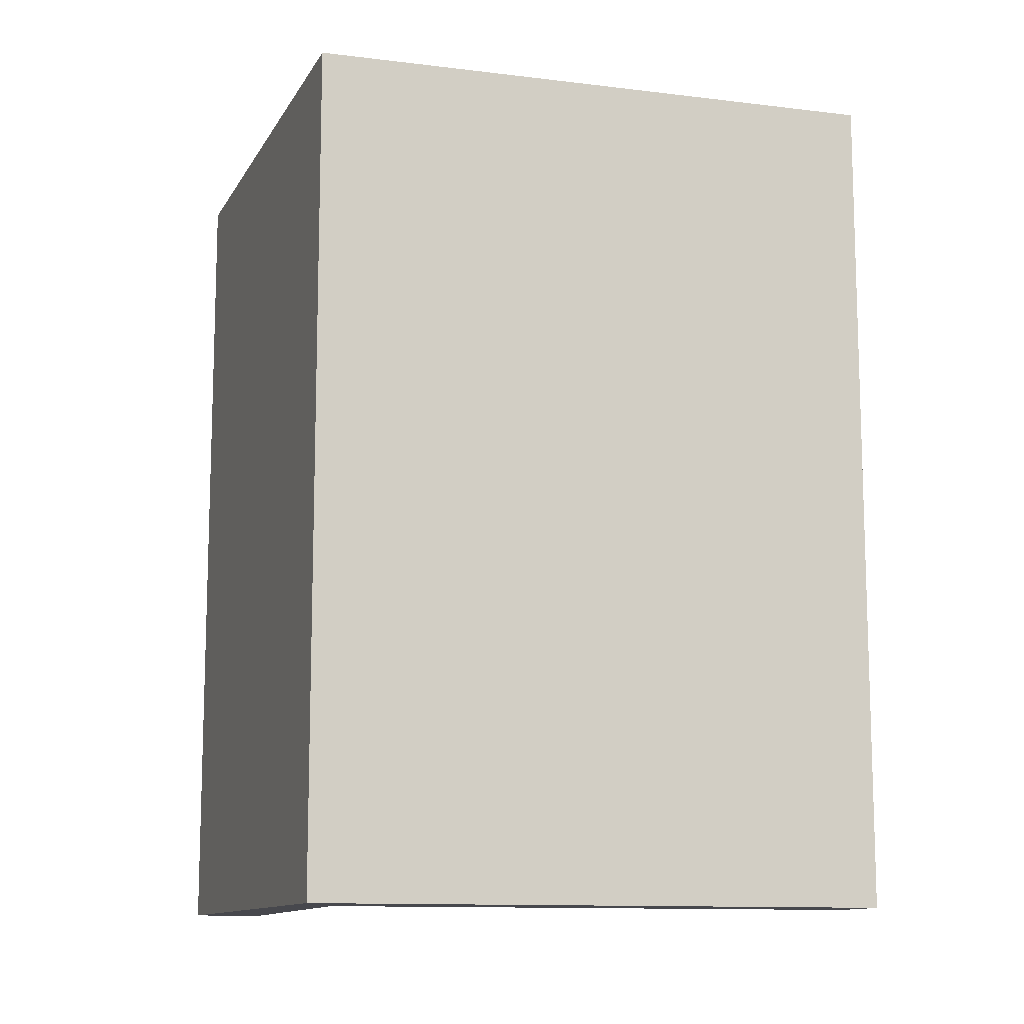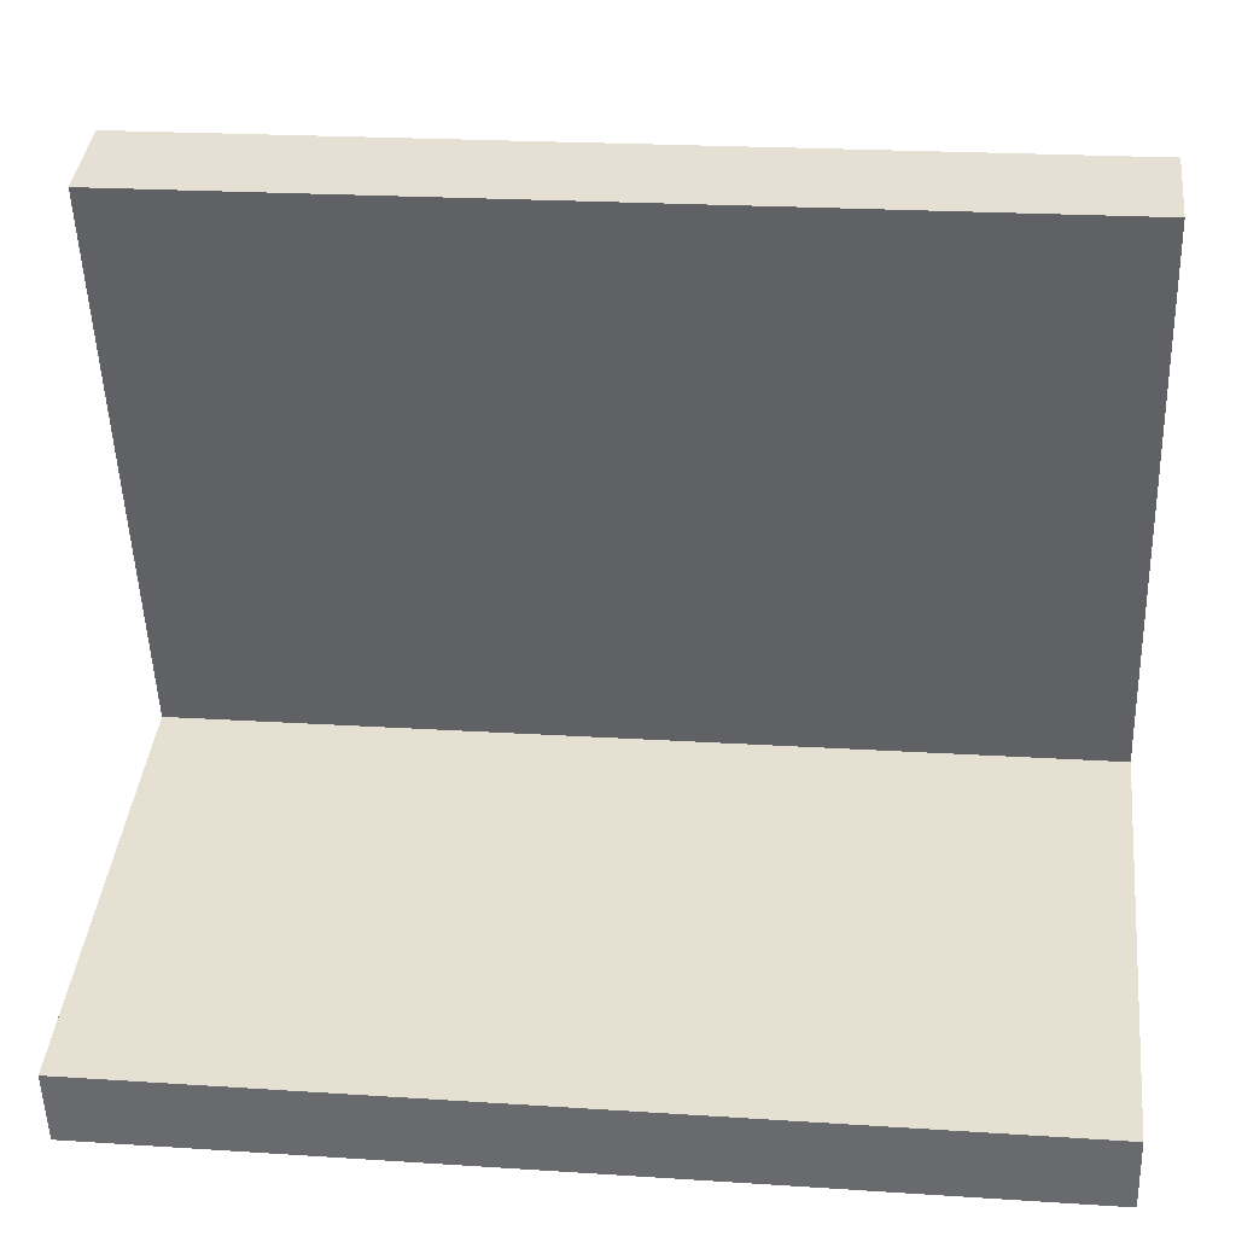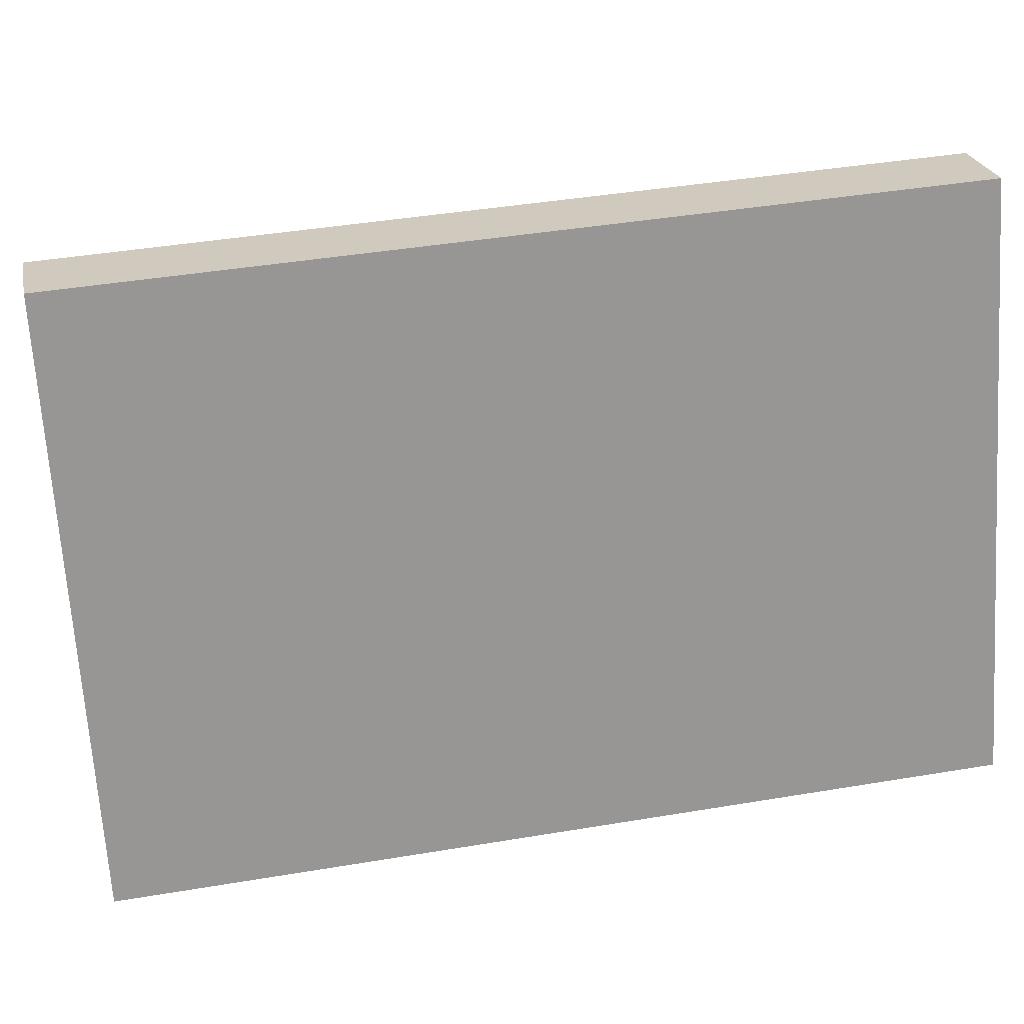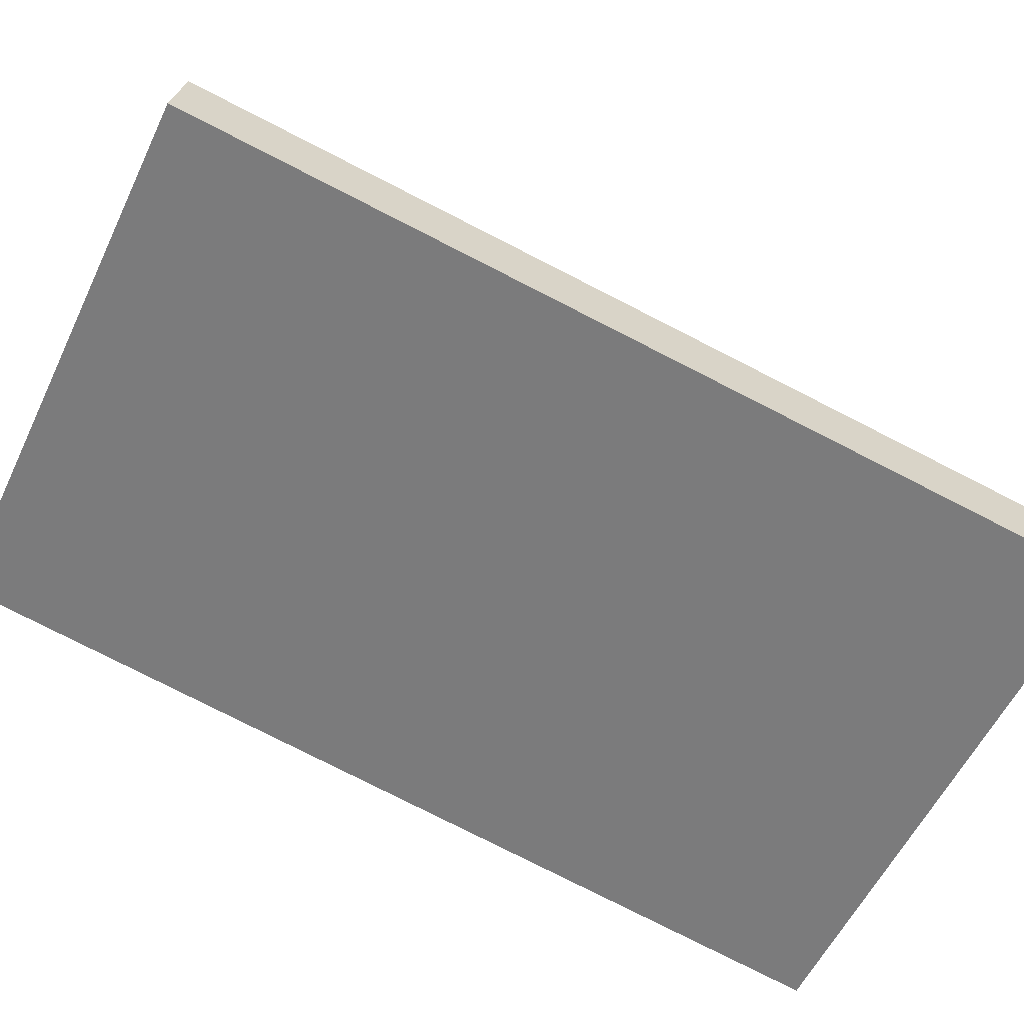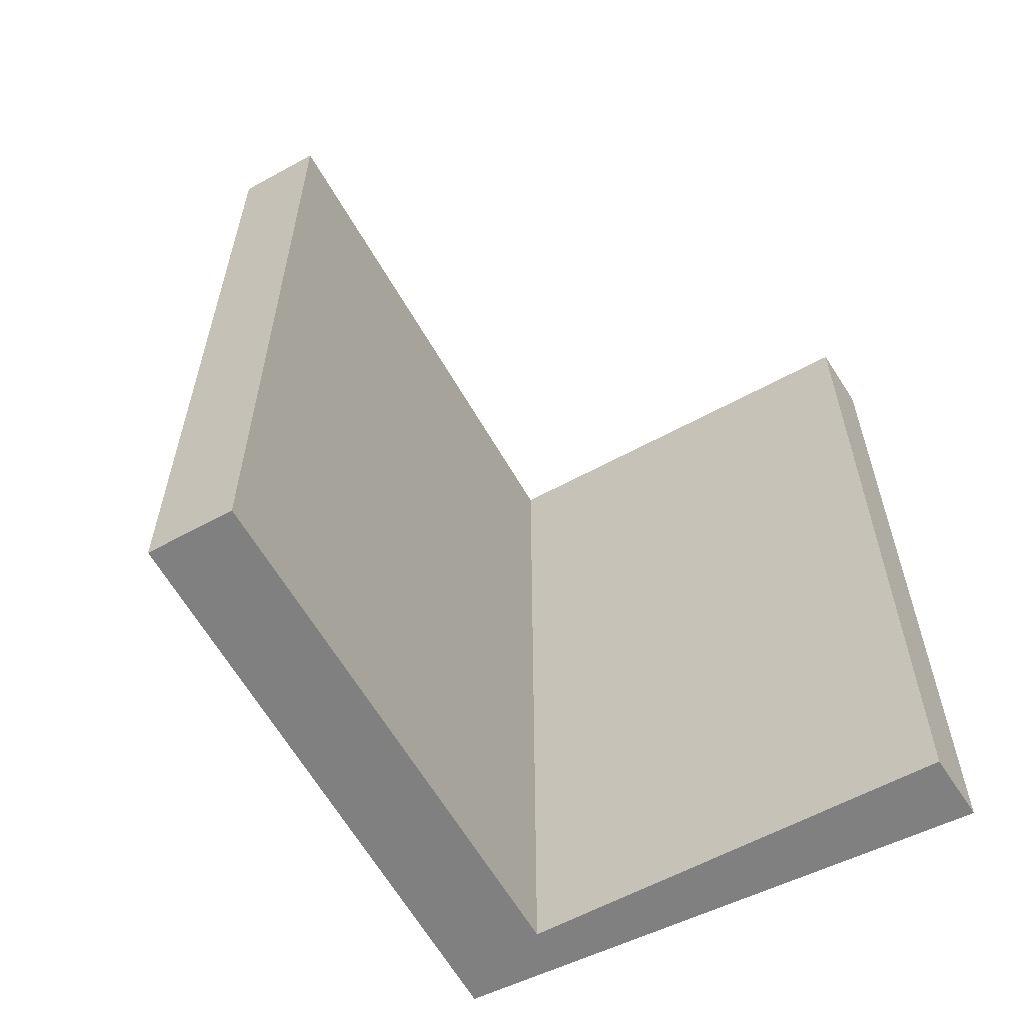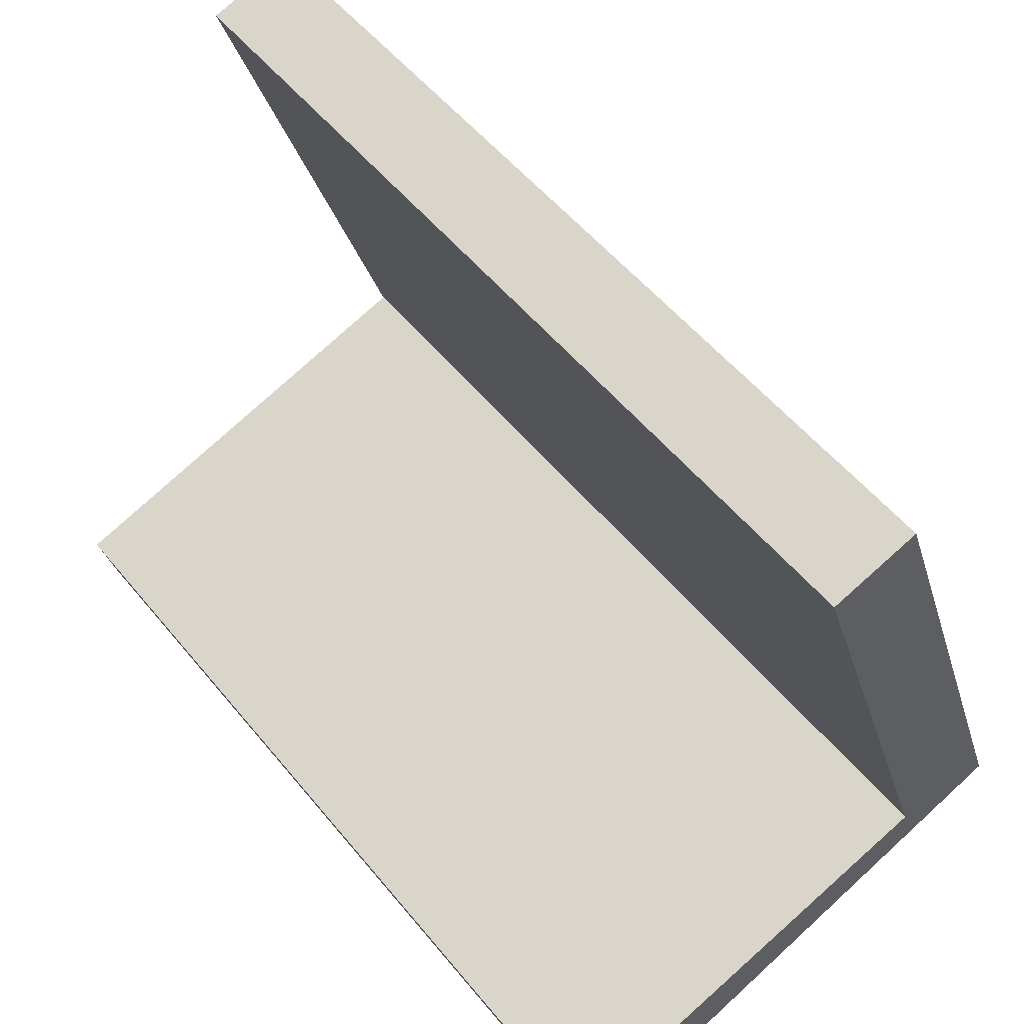
<metadata>
{"format":"obj","ext":"obj","renderer":"f3d","projection":"perspective","resolution":1024,"background":"white","views":[{"elev":-11.7,"azim":-88.0,"up":"+Y"},{"elev":21.5,"azim":96.6,"up":"+Z"},{"elev":41.3,"azim":-101.6,"up":"+Z"},{"elev":-79.0,"azim":63.1,"up":"+Z"},{"elev":-60.0,"azim":47.2,"up":"+Y"},{"elev":53.8,"azim":141.7,"up":"+Z"}]}
</metadata>
<code>
v  3.323 5.787 -1.279
v  0 5.787 3.544e-16
v  3.444 5.787 -0.813
v  0.698 5.787 0.077
v  1.839 5.787 3.599
v  1.275 5.787 3.78
v  3.444 4.978e-17 -0.813
v  3.323 7.832e-17 -1.279
v  1.839 -2.204e-16 3.599
v  0.698 -4.715e-18 0.077
v  0 0 0
v  1.275 -2.315e-16 3.78
g defaultobject
f 1 2 3
f 4 3 2
f 5 4 2
f 6 5 2
f 7 1 3
f 1 7 8
f 9 4 5
f 4 9 10
f 8 2 1
f 2 8 11
f 11 6 2
f 6 11 12
f 12 5 6
f 5 12 9
f 10 3 4
f 3 10 7
f 7 11 8
f 11 7 10
f 11 10 9
f 11 9 12

</code>
